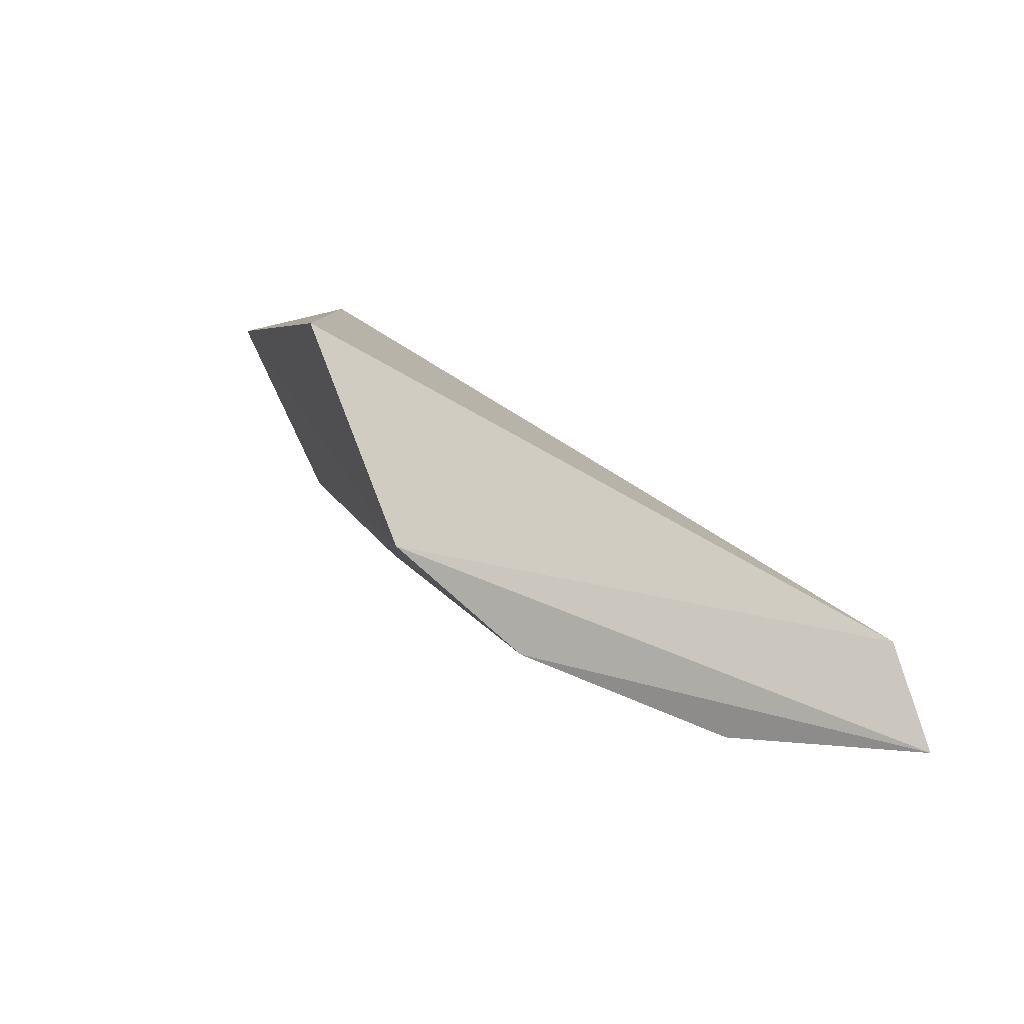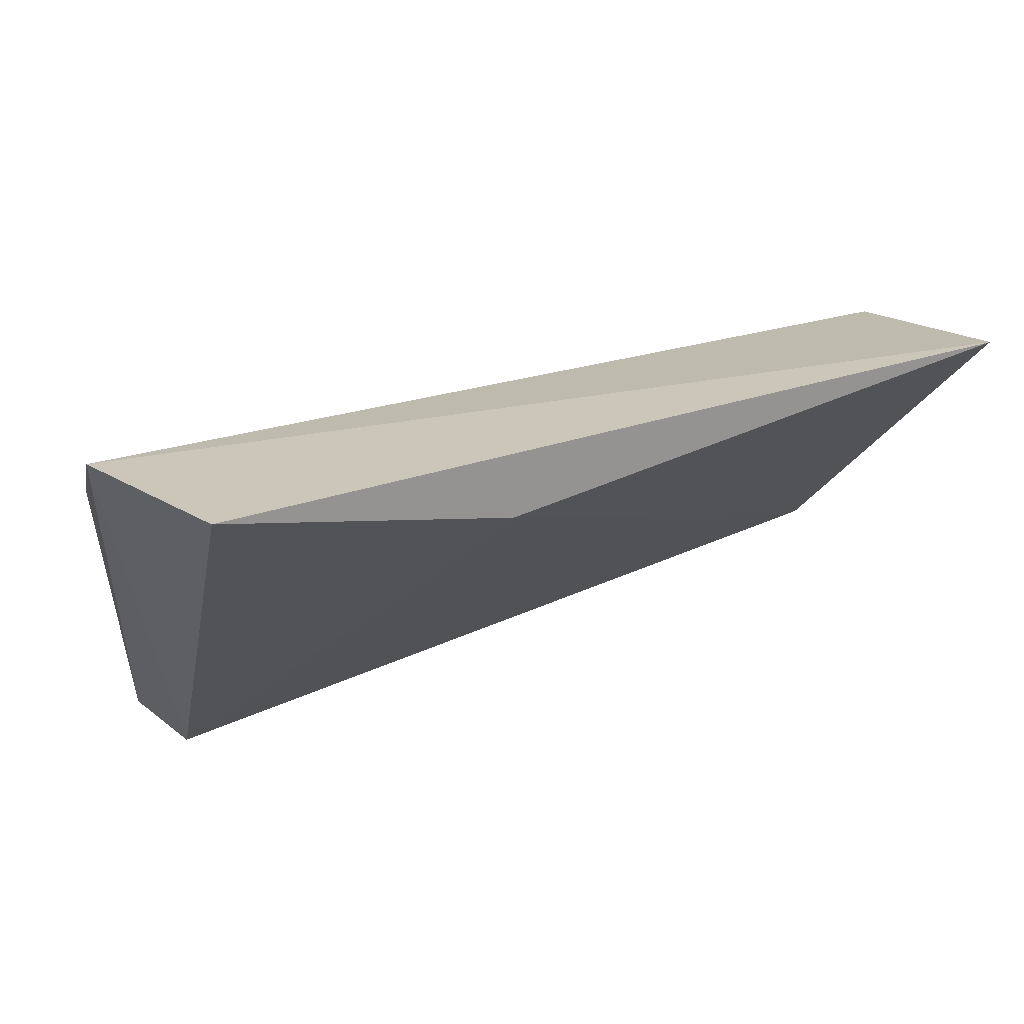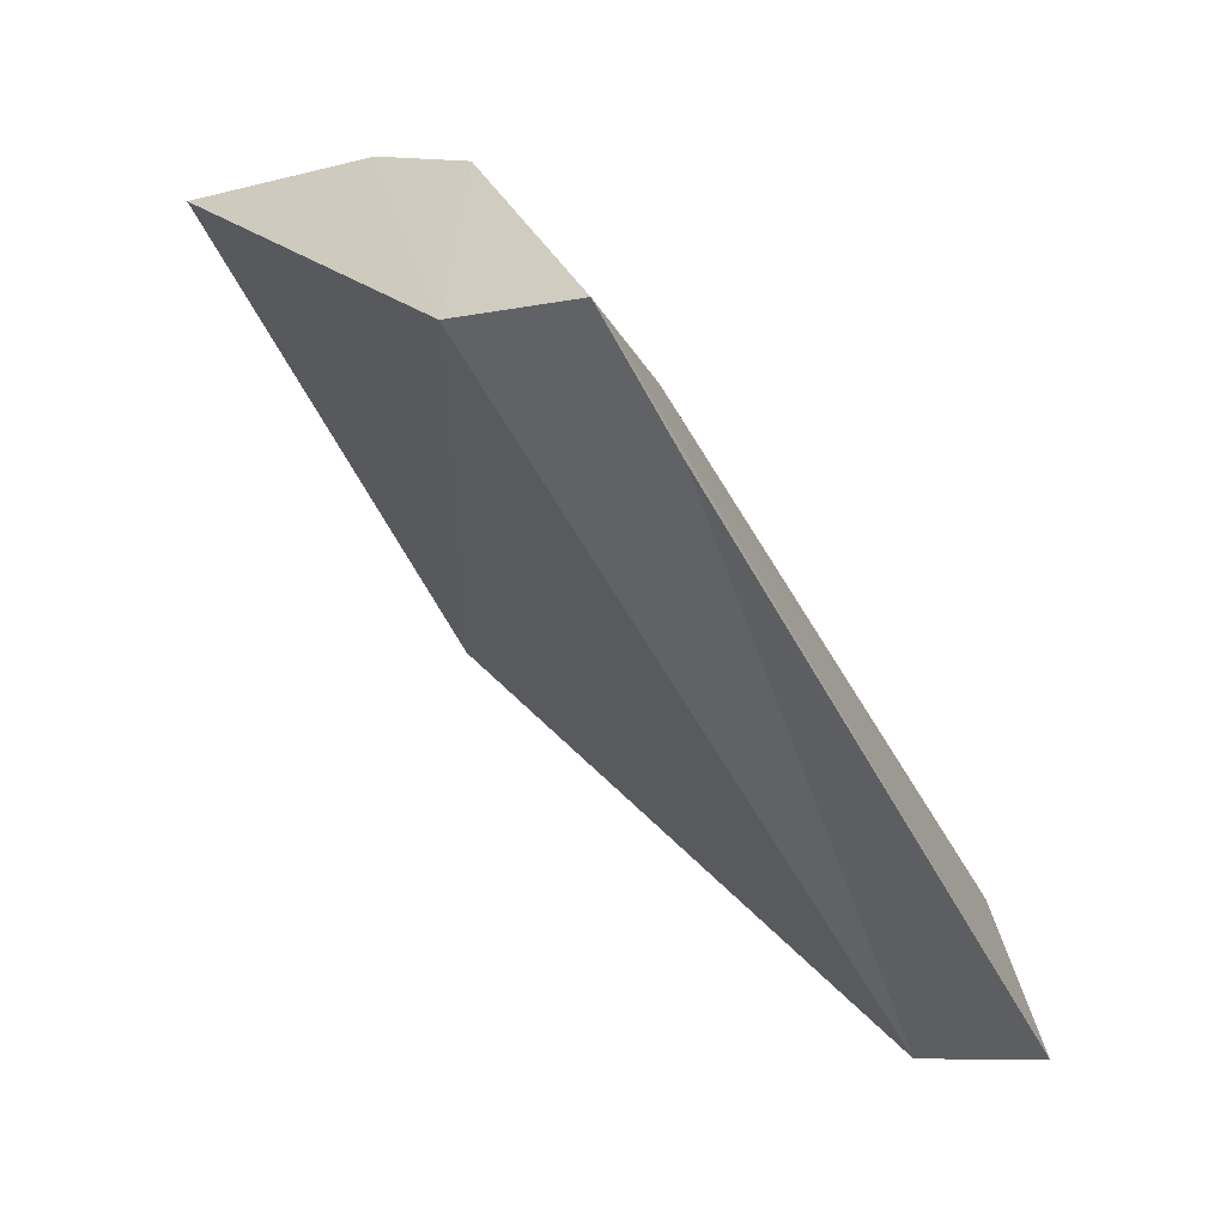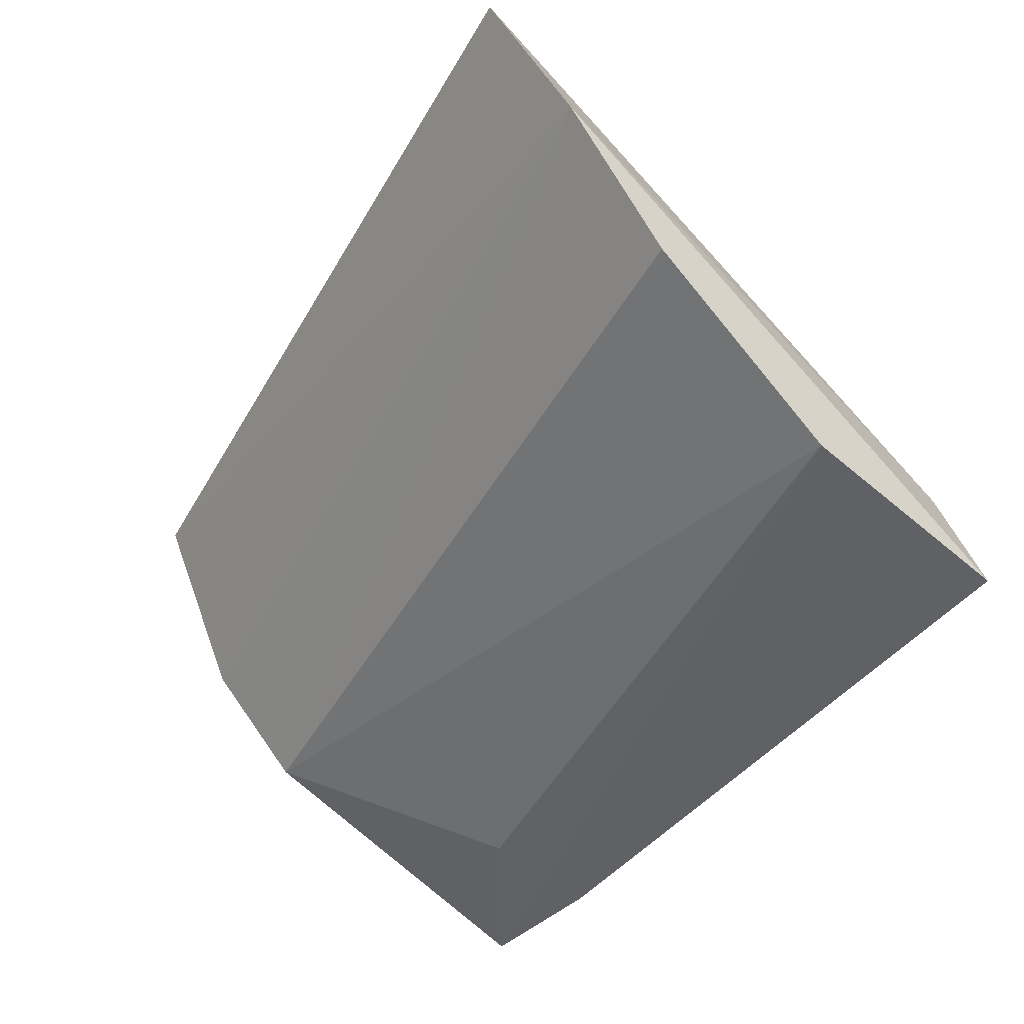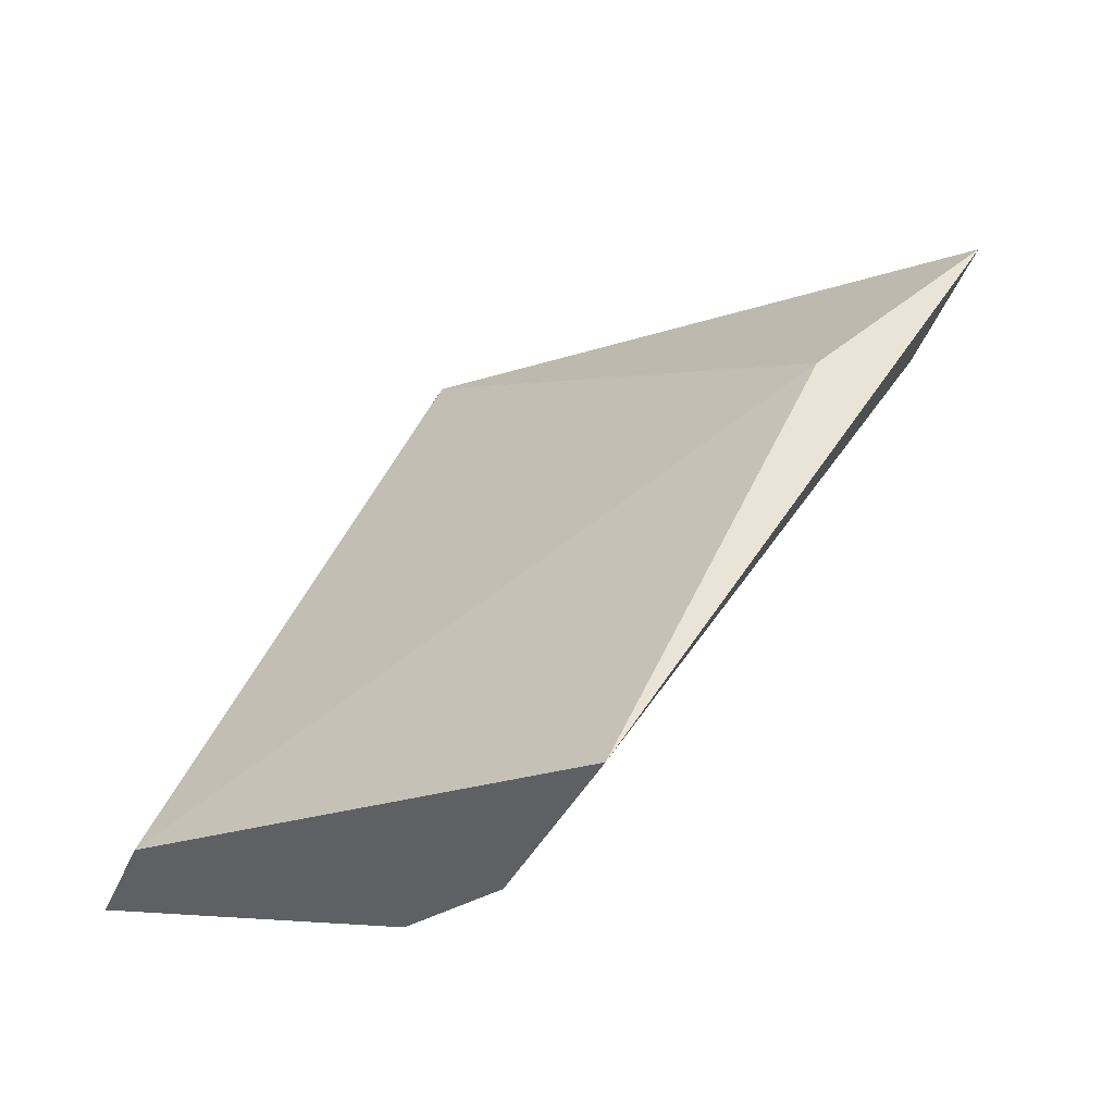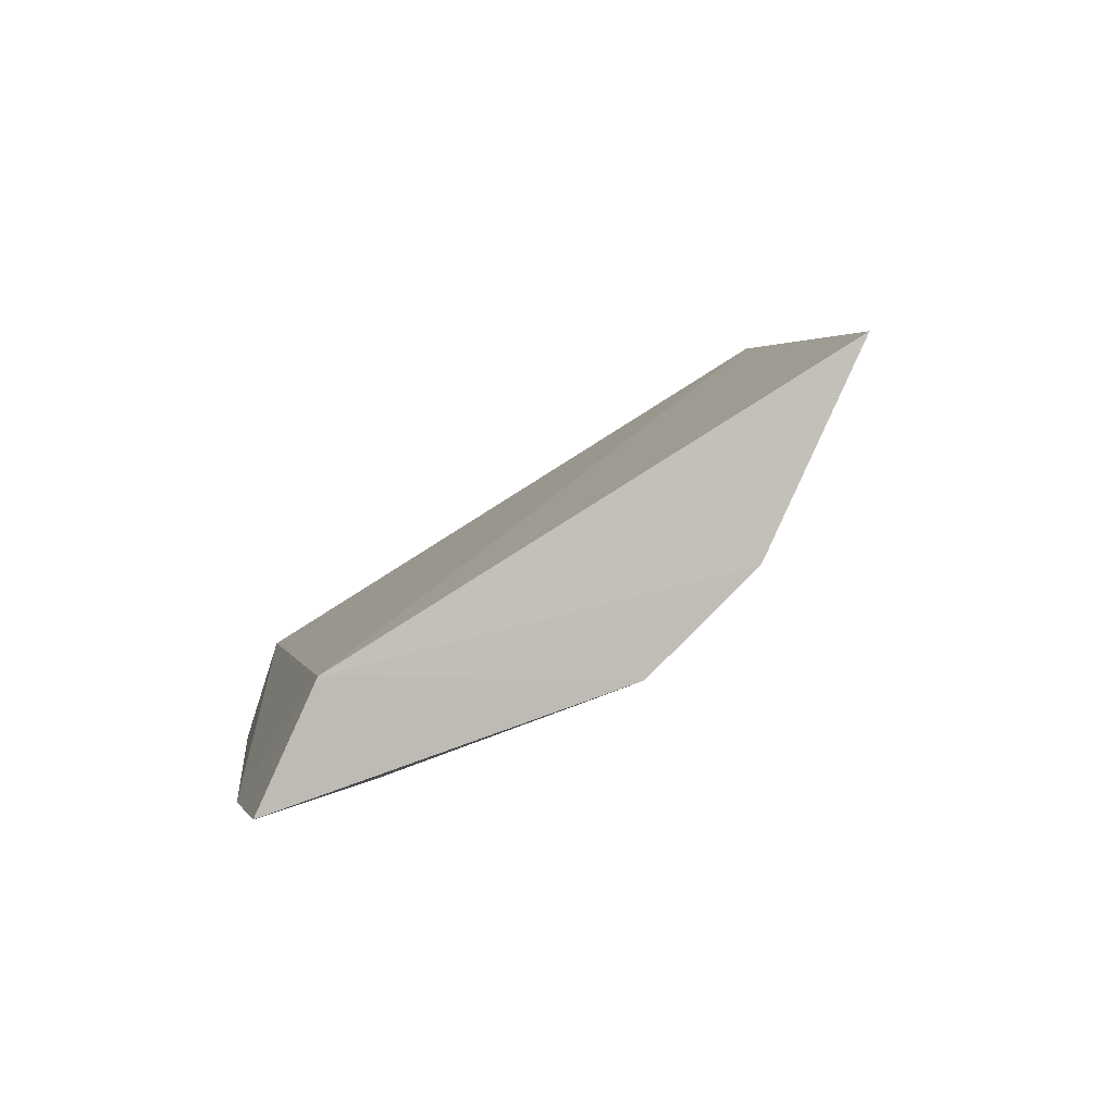
<metadata>
{"format":"obj","ext":"obj","renderer":"f3d","projection":"perspective","resolution":1024,"background":"white","views":[{"elev":4.7,"azim":70.7,"up":"+Y"},{"elev":42.6,"azim":151.5,"up":"+Z"},{"elev":-55.1,"azim":-63.6,"up":"+Z"},{"elev":-47.6,"azim":53.1,"up":"+Y"},{"elev":41.4,"azim":-69.5,"up":"+Y"},{"elev":1.8,"azim":-98.0,"up":"+Y"}]}
</metadata>
<code>
v 0.0196 -0.006975 -0.0004672
v 0.02004 -0.00875 -0.001047
v 0.01924 -0.009869 -0.006018
v 0.01198 -0.01068 -0.006304
v 0.01198 -0.006993 -0.001571
v 0.01952 -0.01059 -0.004202
v 0.01201 -0.009678 -0.00333
v 0.01707 -0.006817 -0.001386
v 0.01192 -0.009611 -0.005822
v 0.0194 -0.01089 -0.006331
v 0.012 -0.008797 -0.002419
v 0.01985 -0.009705 -0.002168
v 0.01325 -0.01057 -0.005327
v 0.01324 -0.01073 -0.006429
f 1 2 3
f 5 2 1
f 8 5 1
f 8 1 3
f 9 4 7
f 9 8 3
f 9 5 8
f 10 3 2
f 10 6 4
f 11 7 2
f 11 2 5
f 11 9 7
f 11 5 9
f 12 7 6
f 12 2 7
f 12 10 2
f 12 6 10
f 13 7 4
f 13 4 6
f 13 6 7
f 14 9 3
f 14 4 9
f 14 10 4
f 14 3 10

</code>
